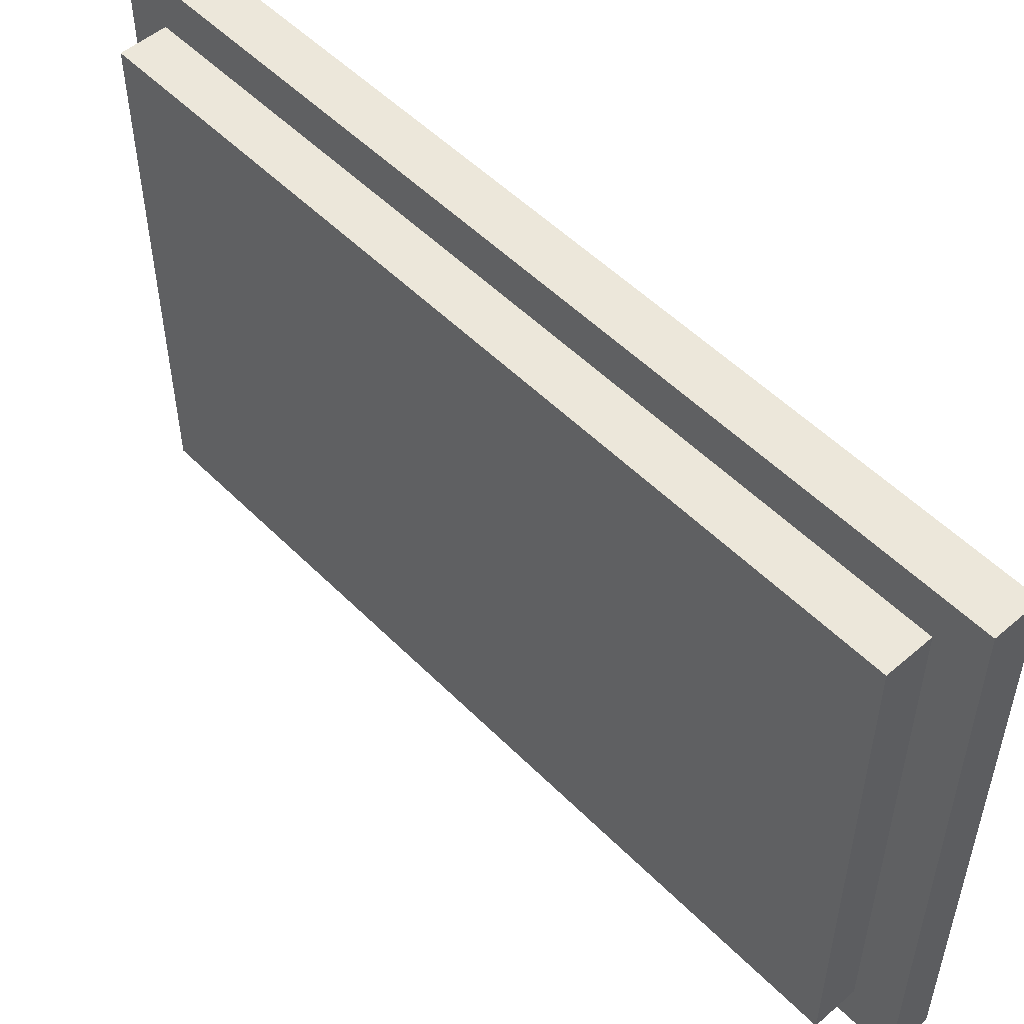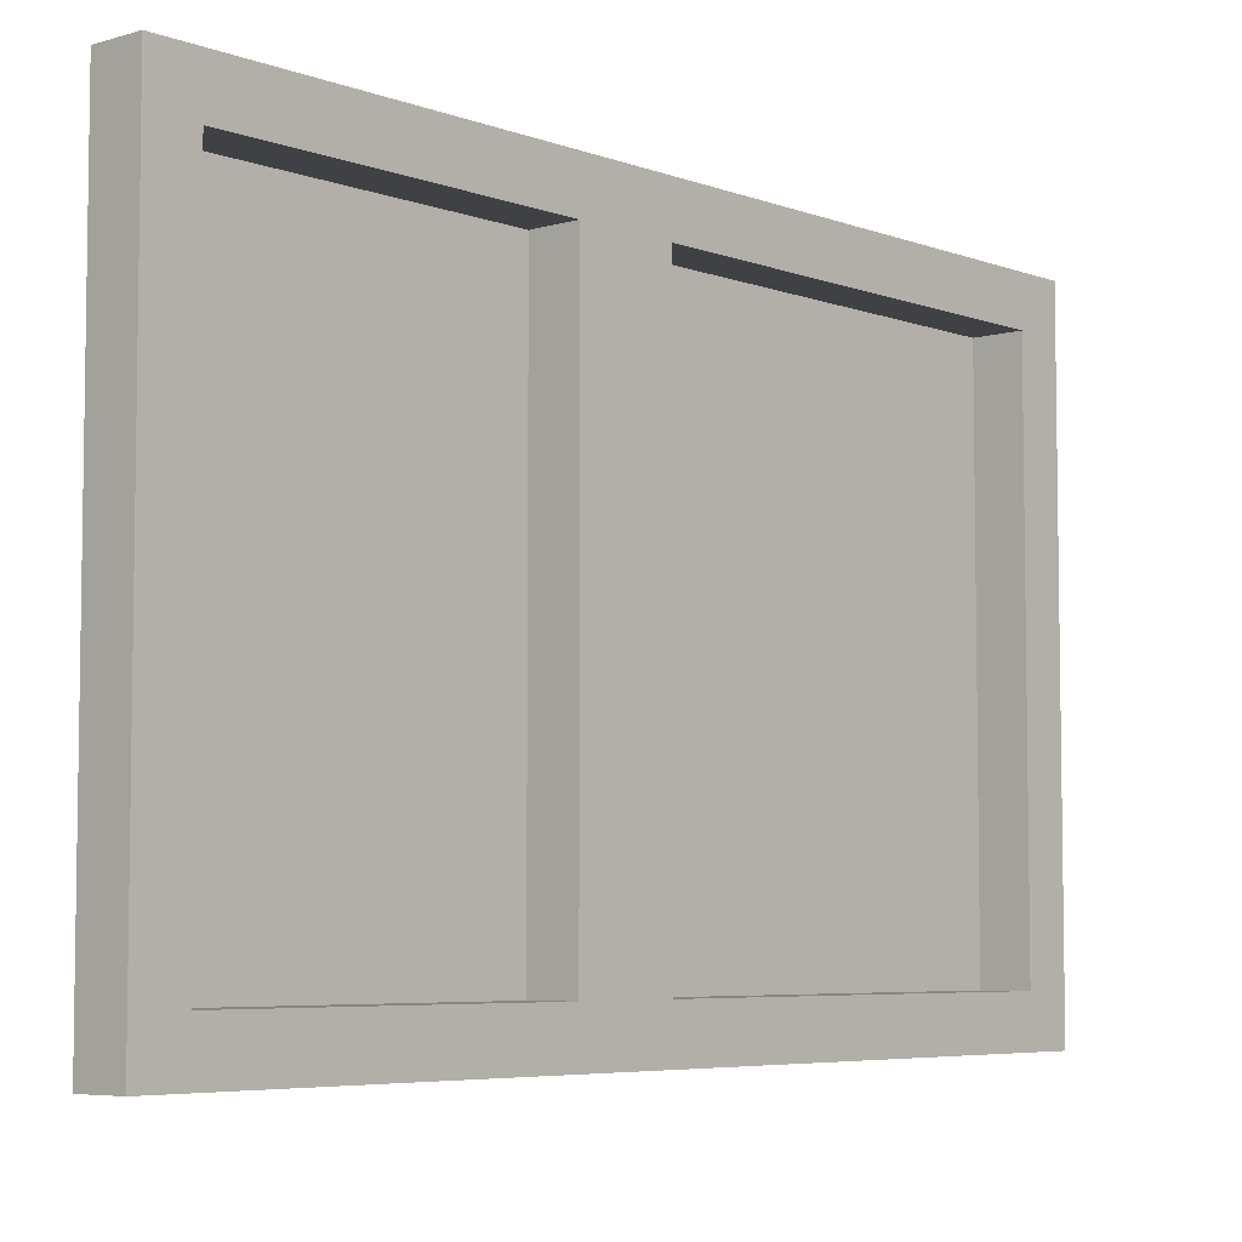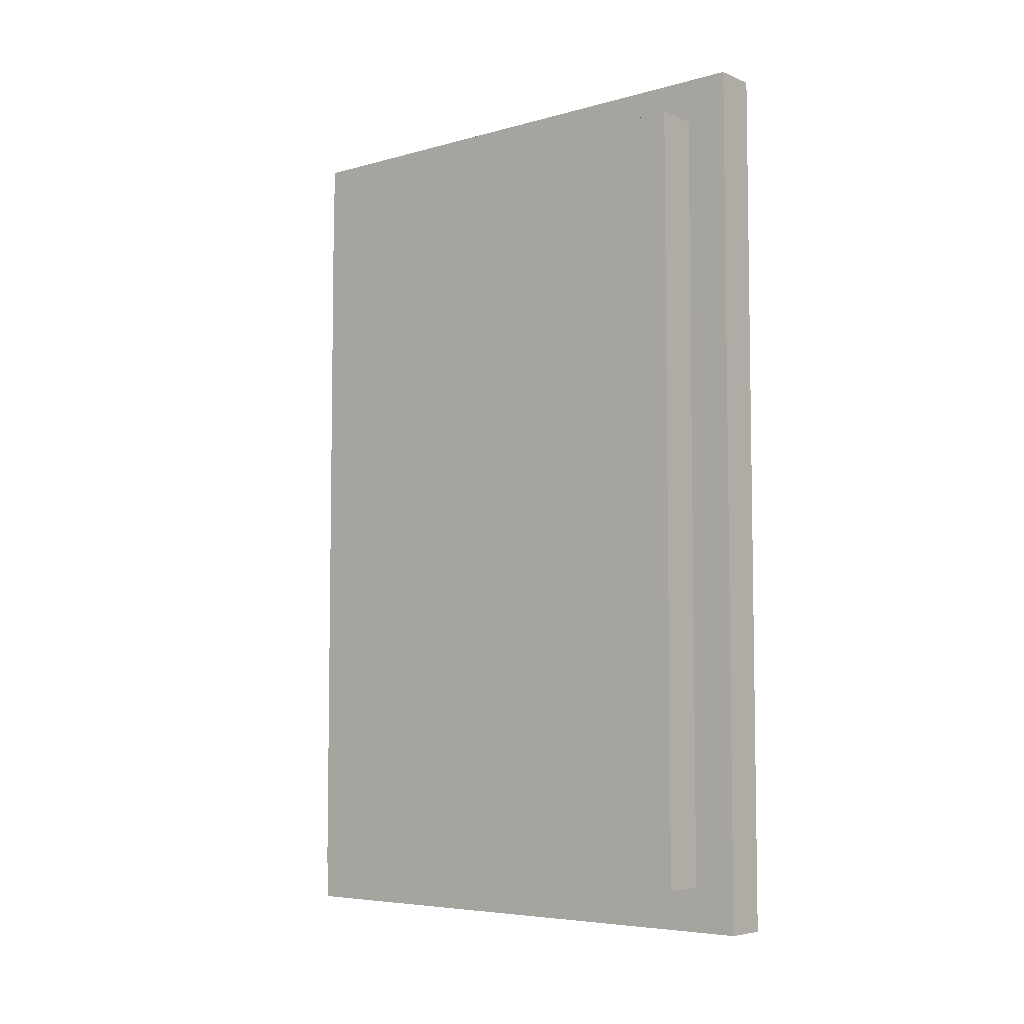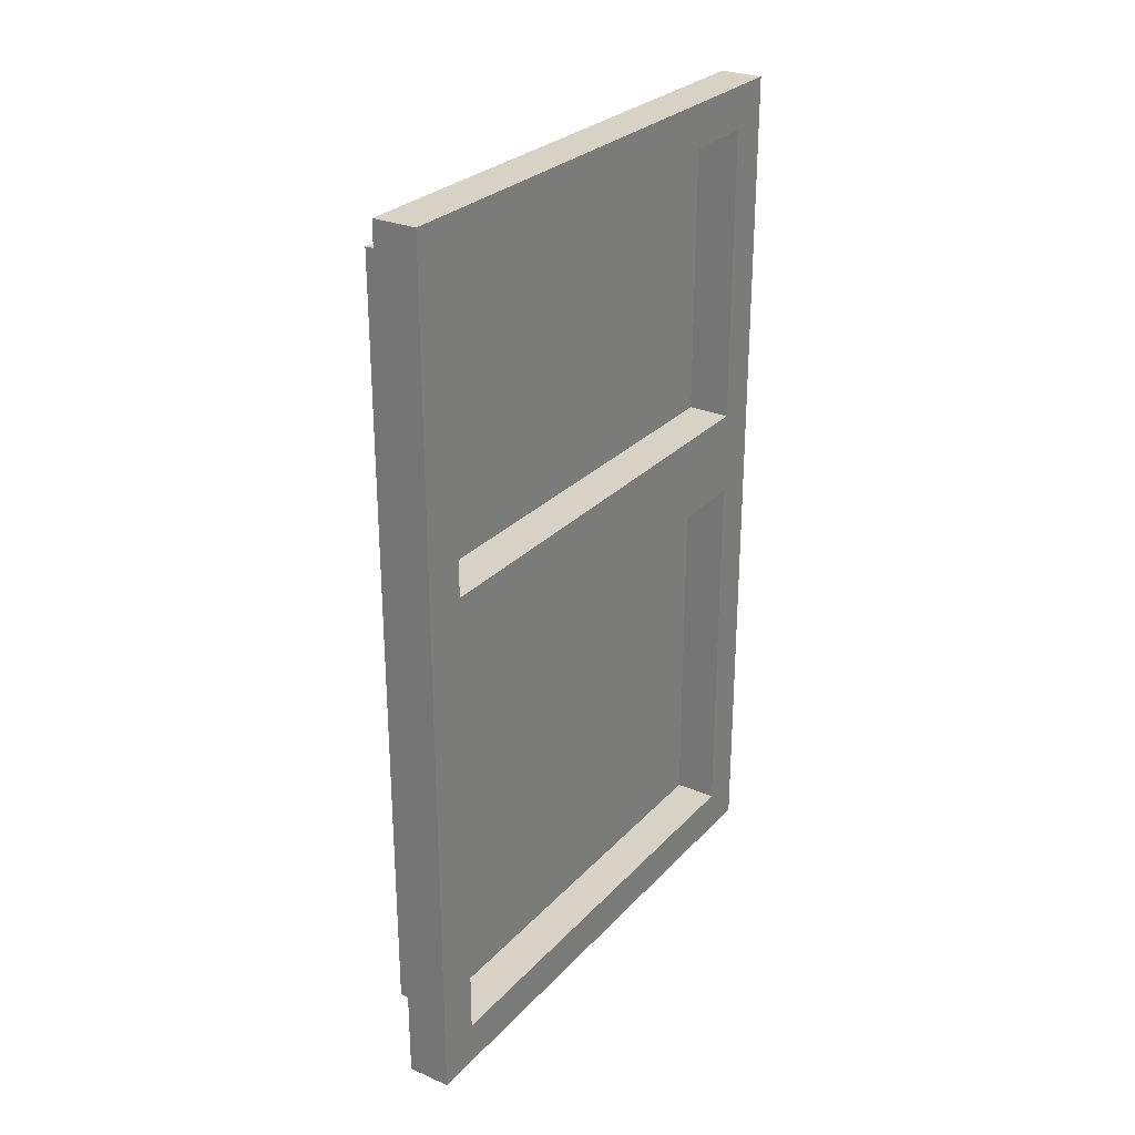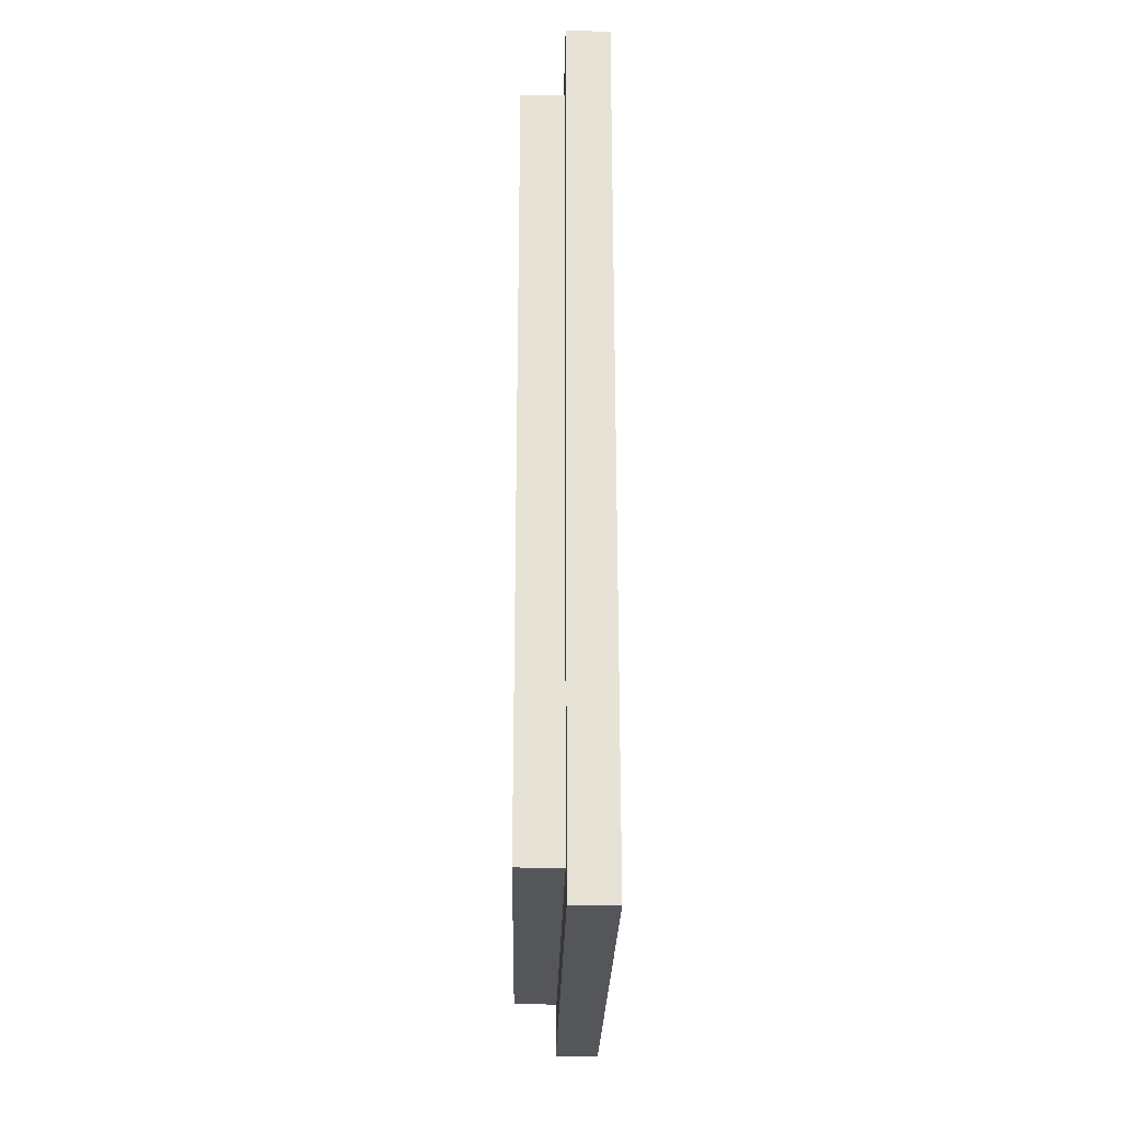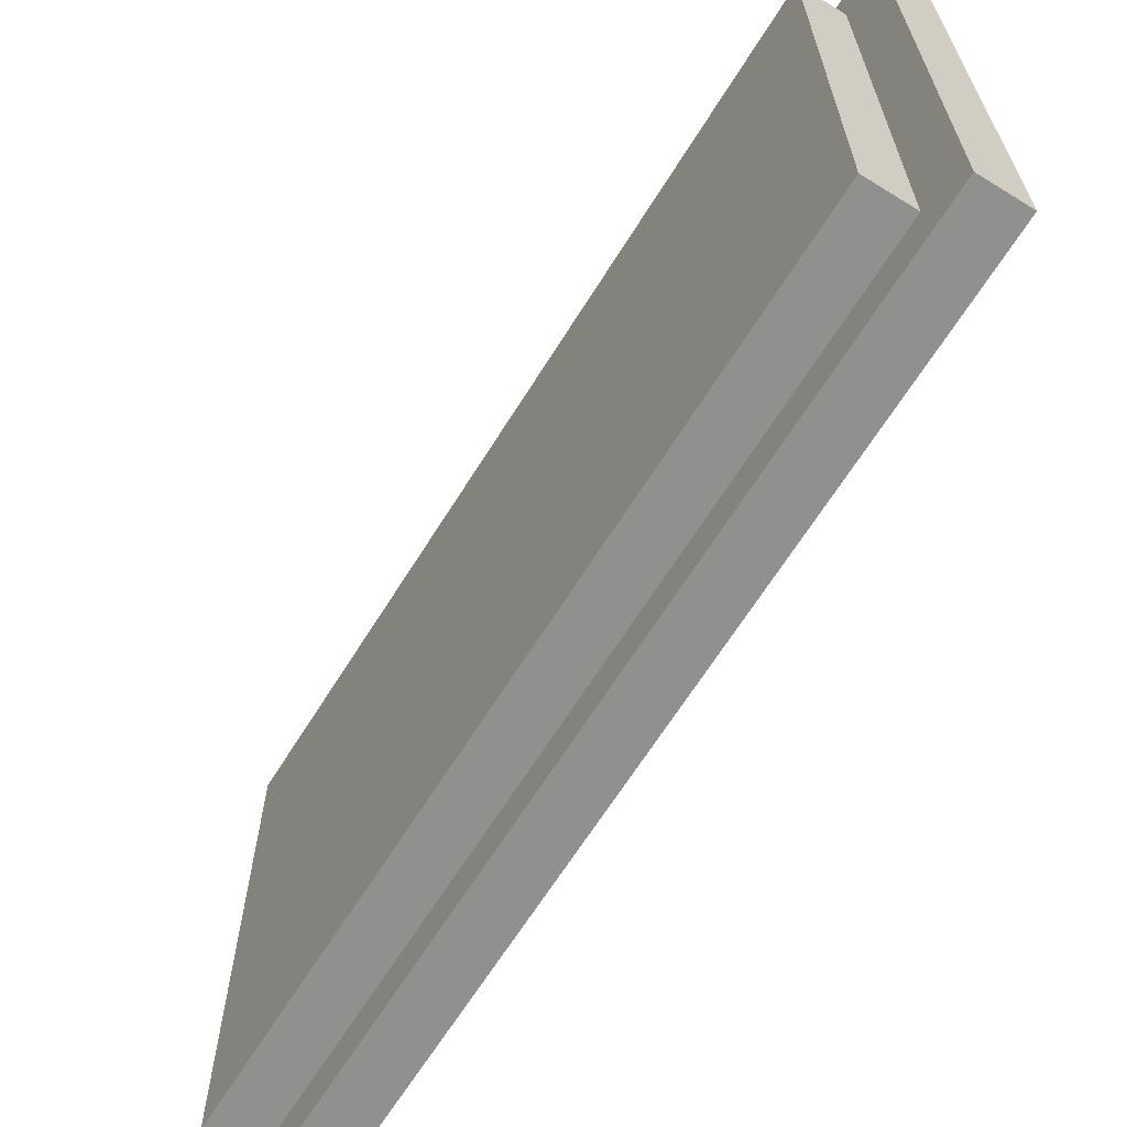
<metadata>
{"format":"obj","ext":"obj","renderer":"f3d","projection":"perspective","resolution":1024,"background":"white","views":[{"elev":52.1,"azim":137.1,"up":"+Z"},{"elev":-5.7,"azim":-138.4,"up":"+Z"},{"elev":-5.8,"azim":130.0,"up":"+Y"},{"elev":27.6,"azim":-146.9,"up":"+Y"},{"elev":-25.6,"azim":179.0,"up":"+Y"},{"elev":-65.6,"azim":148.1,"up":"+Z"}]}
</metadata>
<code>
g default
v 0.3 3.7 1.1
v 0.3 0.1 1.1
v 0.1 0.1 1.1
v 0.1 3.7 1.1
v 0.1 3.9 1.3
v 0.1 -0.1 1.3
v -0.1 -0.1 1.3
v -0.1 3.9 1.3
v 0.1 3.7 -1.1
v 0.1 2.3 -1.1
v -0.1 2.3 -1.1
v -0.1 3.7 -1.1
v 0.1 1.9 -1.1
v 0.1 0.1 -1.1
v -0.1 0.1 -1.1
v -0.1 1.9 -1.1
v -0.1 2.3 1.1
v 0.1 2.3 1.1
v 0.1 3.7 1.1
v -0.1 3.7 1.1
v -0.1 0.1 1.1
v 0.1 0.1 1.1
v 0.1 1.9 1.1
v -0.1 1.9 1.1
v -0.1 -0.1 -1.3
v 0.1 -0.1 -1.3
v 0.1 3.9 -1.3
v -0.1 3.9 -1.3
v 0.1 0.1 -1.1
v 0.3 0.1 -1.1
v 0.3 3.7 -1.1
v 0.1 3.7 -1.1
v -0.1 -0.1 1.3
v 0.1 -0.1 1.3
v 0.1 -0.1 -1.3
v -0.1 -0.1 -1.3
v -0.1 1.9 1.1
v 0.1 1.9 1.1
v 0.1 1.9 -1.1
v -0.1 1.9 -1.1
v -0.1 3.7 1.1
v 0.1 3.7 1.1
v 0.1 3.7 -1.1
v -0.1 3.7 -1.1
v 0.1 0.1 1.1
v 0.3 0.1 1.1
v 0.3 0.1 -1.1
v 0.1 0.1 -1.1
v 0.1 0.1 -1.1
v 0.1 0.1 1.1
v -0.1 0.1 1.1
v -0.1 0.1 -1.1
v 0.1 2.3 -1.1
v 0.1 2.3 1.1
v -0.1 2.3 1.1
v -0.1 2.3 -1.1
v 0.1 3.9 -1.3
v 0.1 3.9 1.3
v -0.1 3.9 1.3
v -0.1 3.9 -1.3
v 0.3 3.7 -1.1
v 0.3 3.7 1.1
v 0.1 3.7 1.1
v 0.1 3.7 -1.1
v 0.1 -0.1 -1.3
v 0.1 -0.1 1.3
v 0.1 0.1 -1.1
v 0.1 0.1 -1.1
v 0.1 0.1 1.1
v 0.1 0.1 -1.1
v 0.1 3.9 -1.3
v 0.1 0.1 1.1
v 0.1 3.9 1.3
v 0.1 3.7 -1.1
v 0.1 0.1 -1.1
v 0.1 3.7 -1.1
v 0.1 0.1 1.1
v 0.1 3.7 1.1
v 0.1 3.7 1.1
v 0.1 3.7 -1.1
v 0.3 0.1 -1.1
v 0.3 0.1 1.1
v 0.3 3.7 1.1
v 0.3 3.7 -1.1
v -0.1 0.1 -1.1
v -0.1 -0.1 1.3
v -0.1 -0.1 -1.3
v -0.1 0.1 1.1
v -0.1 0.1 -1.1
v -0.1 1.9 -1.1
v -0.1 0.1 -1.1
v -0.1 0.1 1.1
v -0.1 1.9 1.1
v -0.1 2.3 -1.1
v -0.1 1.9 -1.1
v -0.1 3.9 1.3
v -0.1 1.9 1.1
v -0.1 3.9 -1.3
v -0.1 2.3 -1.1
v -0.1 3.7 -1.1
v -0.1 2.3 1.1
v -0.1 1.9 1.1
v -0.1 3.7 -1.1
v -0.1 2.3 -1.1
v -0.1 3.7 1.1
v -0.1 2.3 1.1
v -0.1 3.7 -1.1
v -0.1 3.7 1.1
v -0.1 2.3 -1.1
v -0.1 2.3 1.1
v -0.1 1.9 -1.1
v -0.1 1.9 1.1
v 0.1 1.9 1.1
v 0.1 0.1 1.1
v 0.1 0.1 -1.1
v 0.1 1.9 -1.1
v 0.1 3.7 1.1
v 0.1 2.3 1.1
v 0.1 2.3 -1.1
v 0.1 3.7 -1.1
f 3 2 1
f 4 3 1
f 7 6 5
f 8 7 5
f 11 10 9
f 12 11 9
f 15 14 13
f 16 15 13
f 19 18 17
f 19 17 20
f 23 22 21
f 23 21 24
f 27 26 25
f 27 25 28
f 31 30 29
f 31 29 32
f 35 34 33
f 35 33 36
f 39 38 37
f 39 37 40
f 43 42 41
f 43 41 44
f 47 46 45
f 47 45 48
f 51 50 49
f 52 51 49
f 55 54 53
f 56 55 53
f 59 58 57
f 60 59 57
f 63 62 61
f 64 63 61
f 67 66 65
f 69 66 68
f 71 70 65
f 73 66 72
f 71 73 74
f 76 75 71
f 78 73 77
f 80 73 79
f 83 82 81
f 84 83 81
f 87 86 85
f 89 86 88
f 91 90 87
f 86 93 92
f 95 94 87
f 97 86 96
f 87 99 98
f 100 96 98
f 102 96 101
f 98 104 103
f 106 96 105
f 108 96 107
f 111 110 109
f 111 112 110
f 115 114 113
f 115 113 116
f 119 118 117
f 119 117 120

</code>
